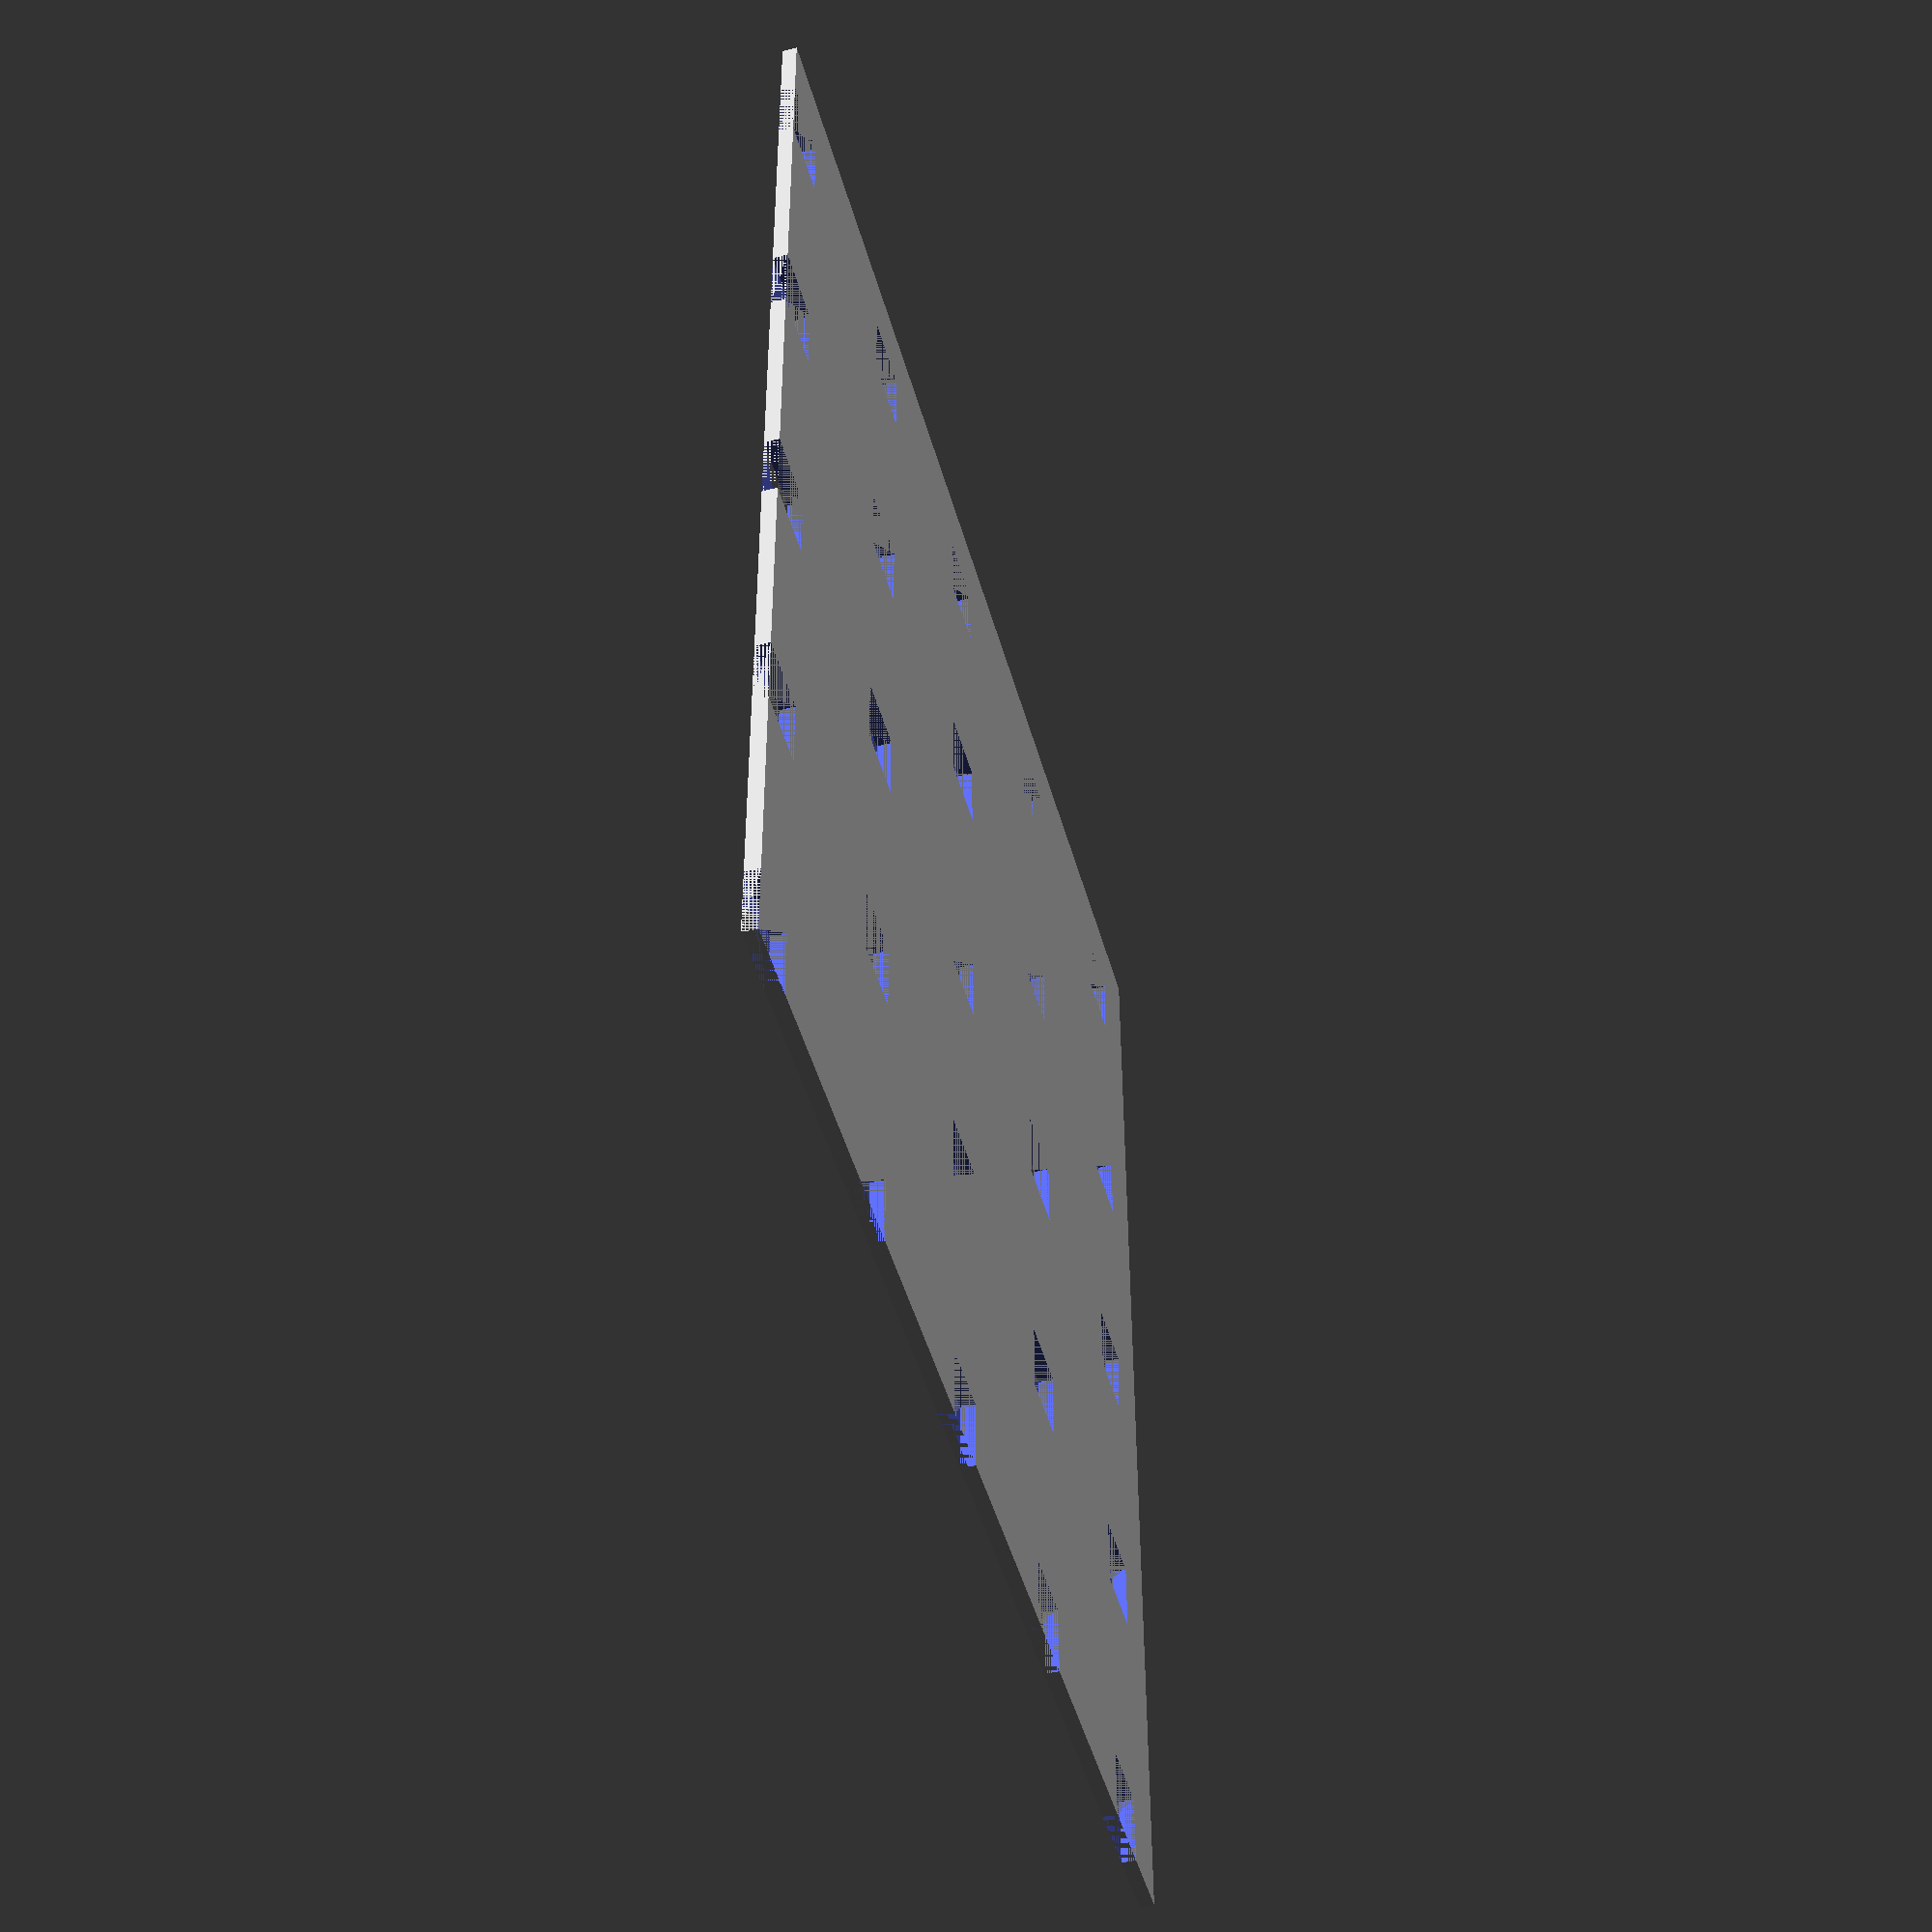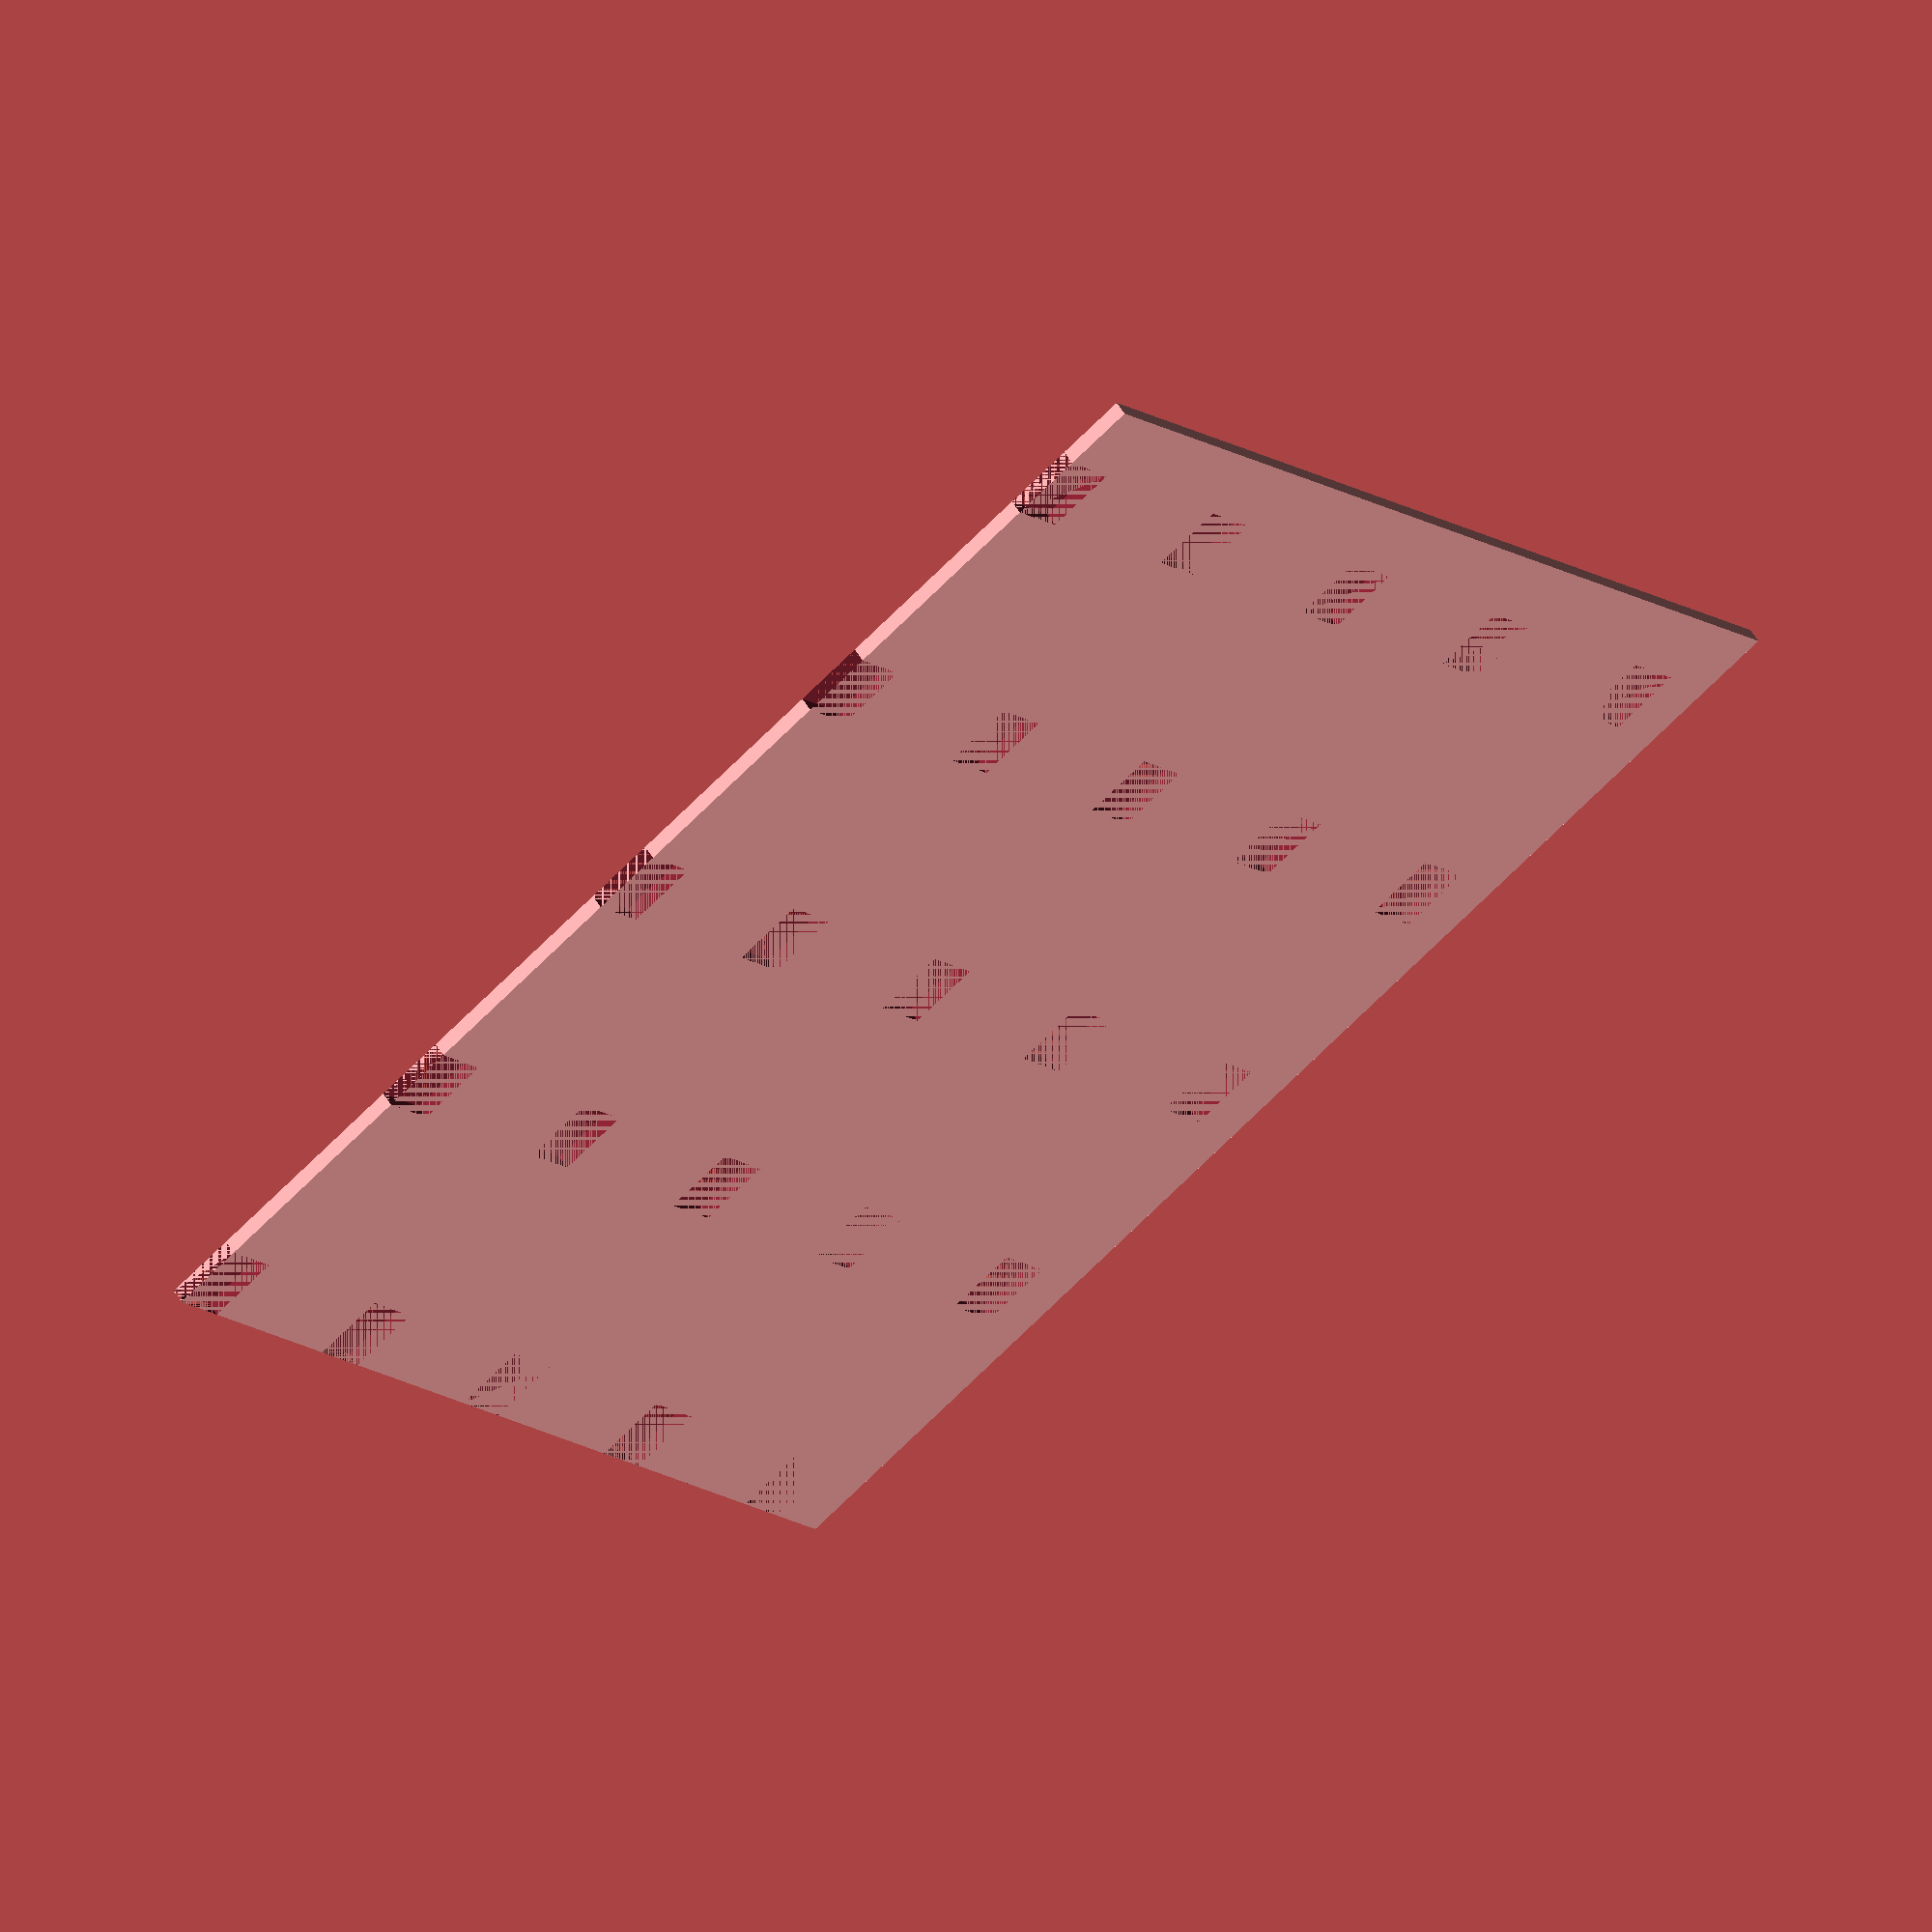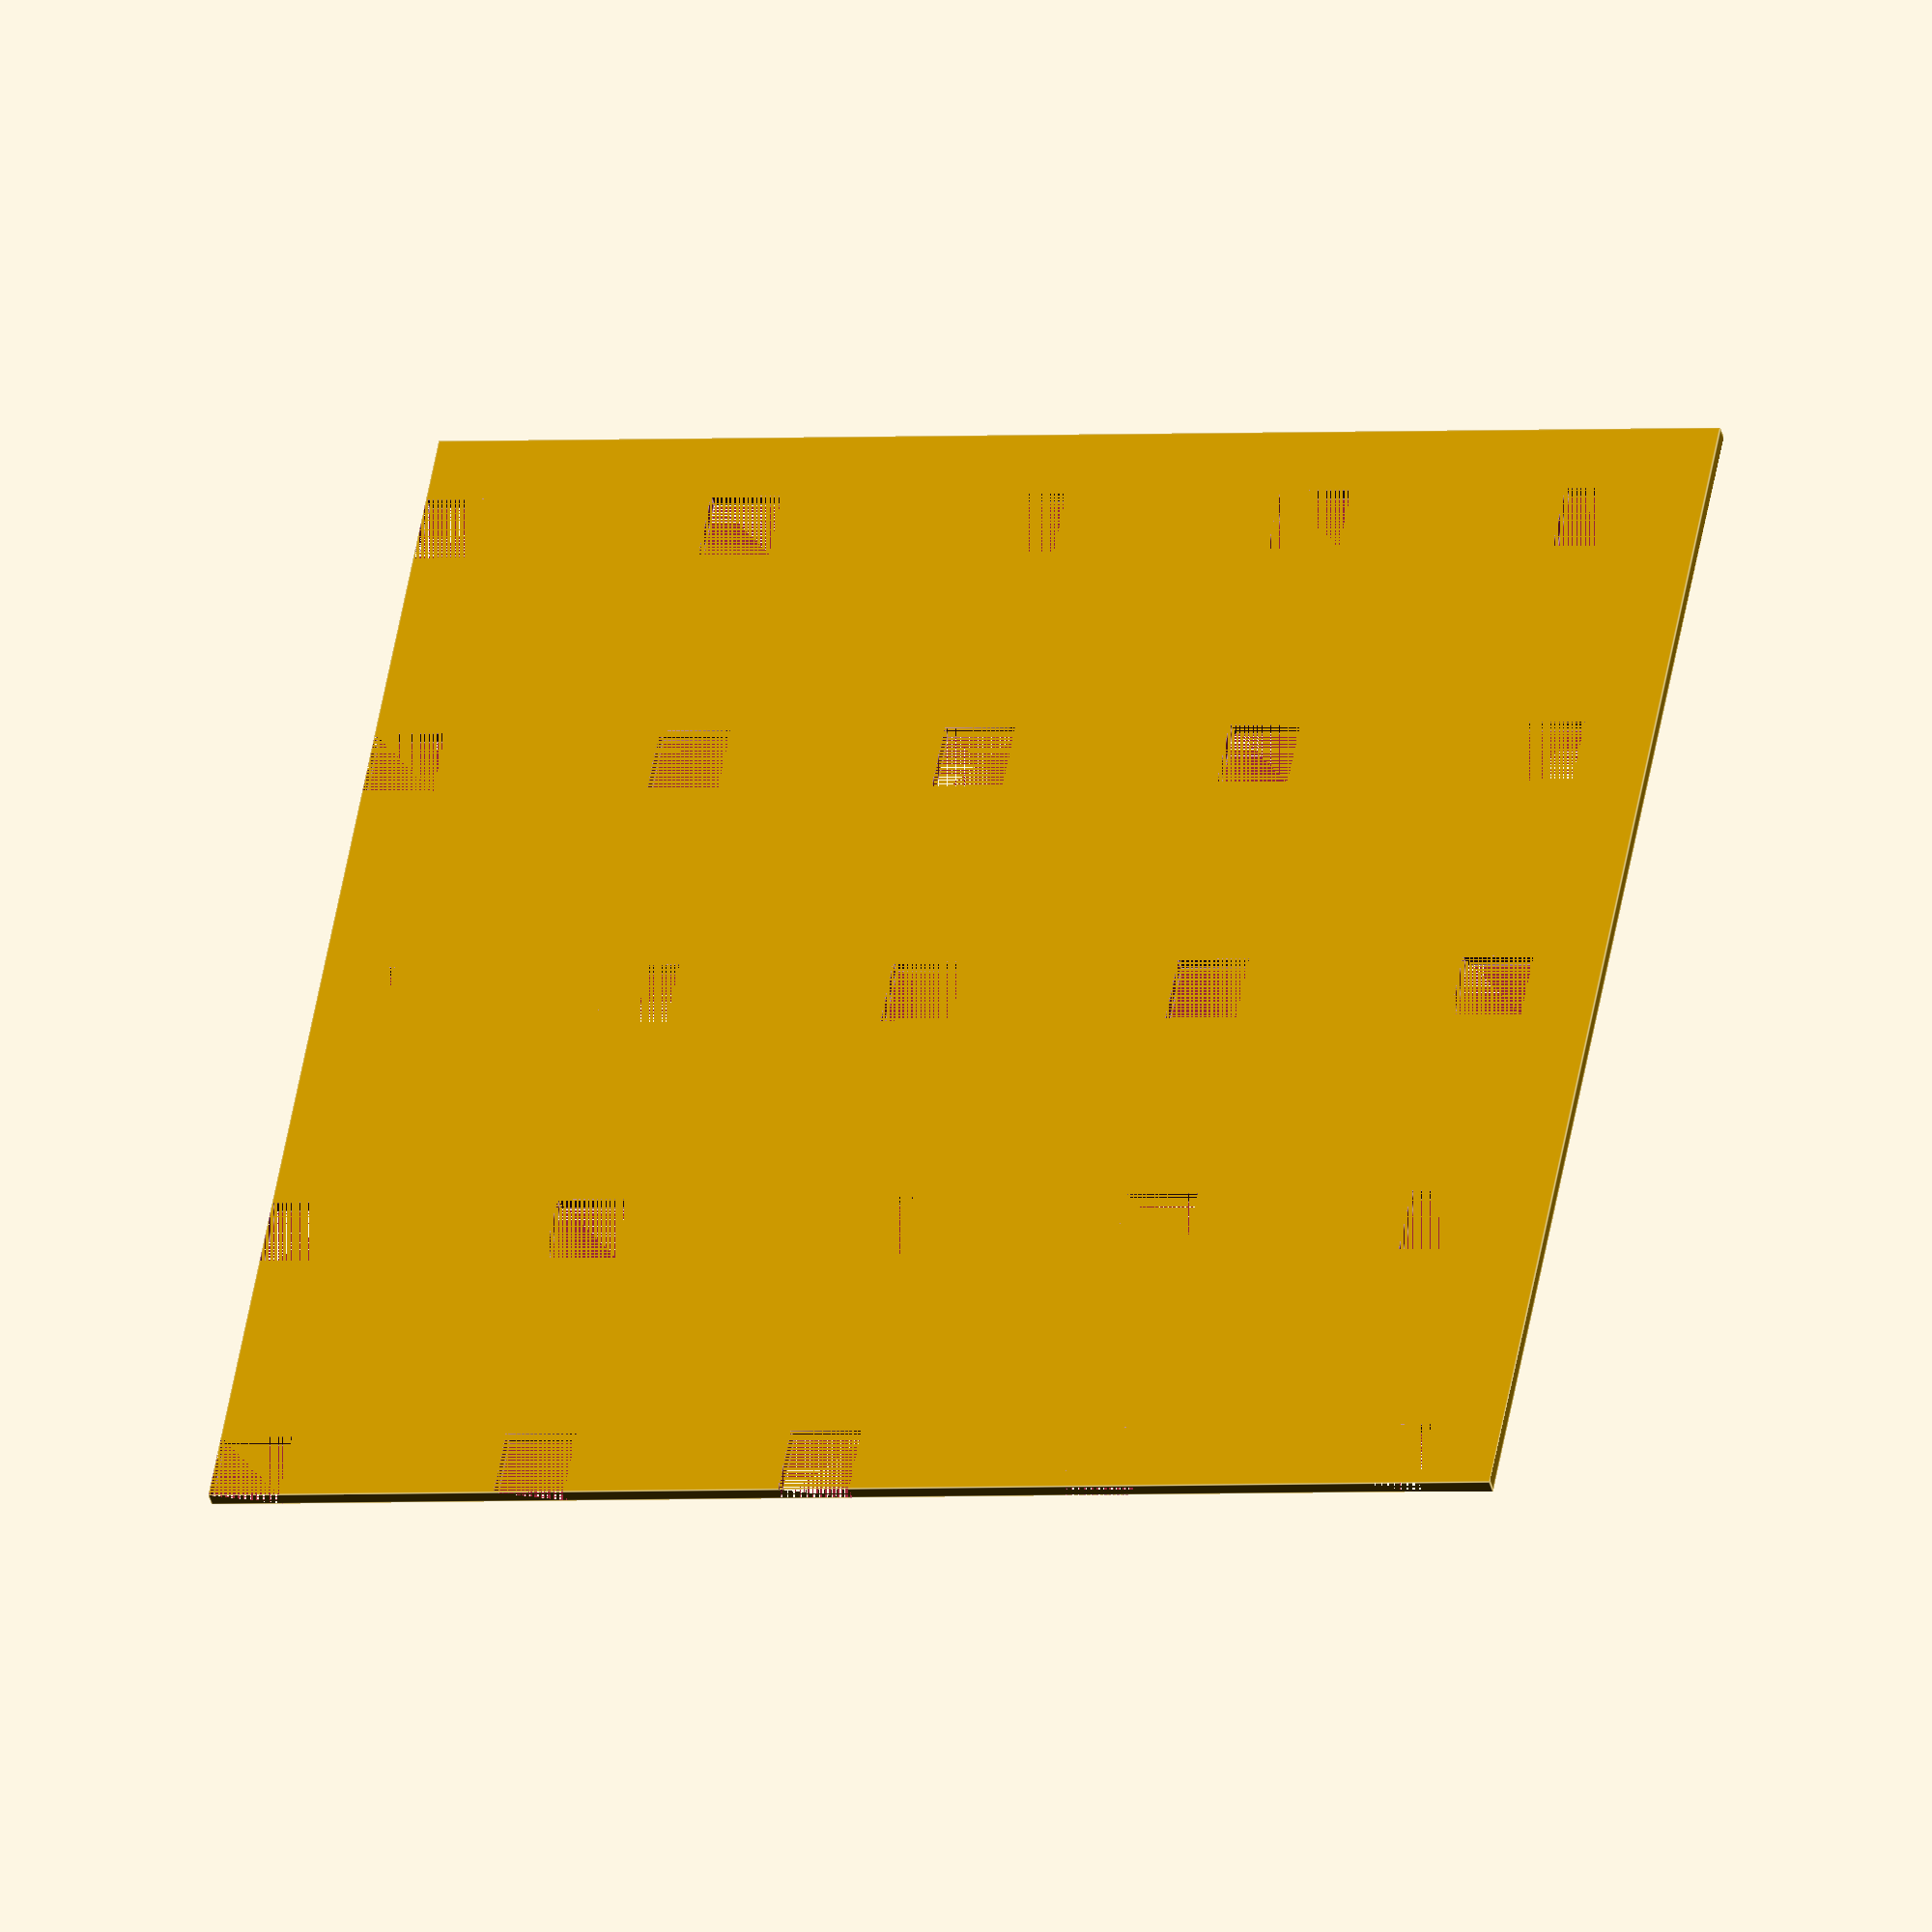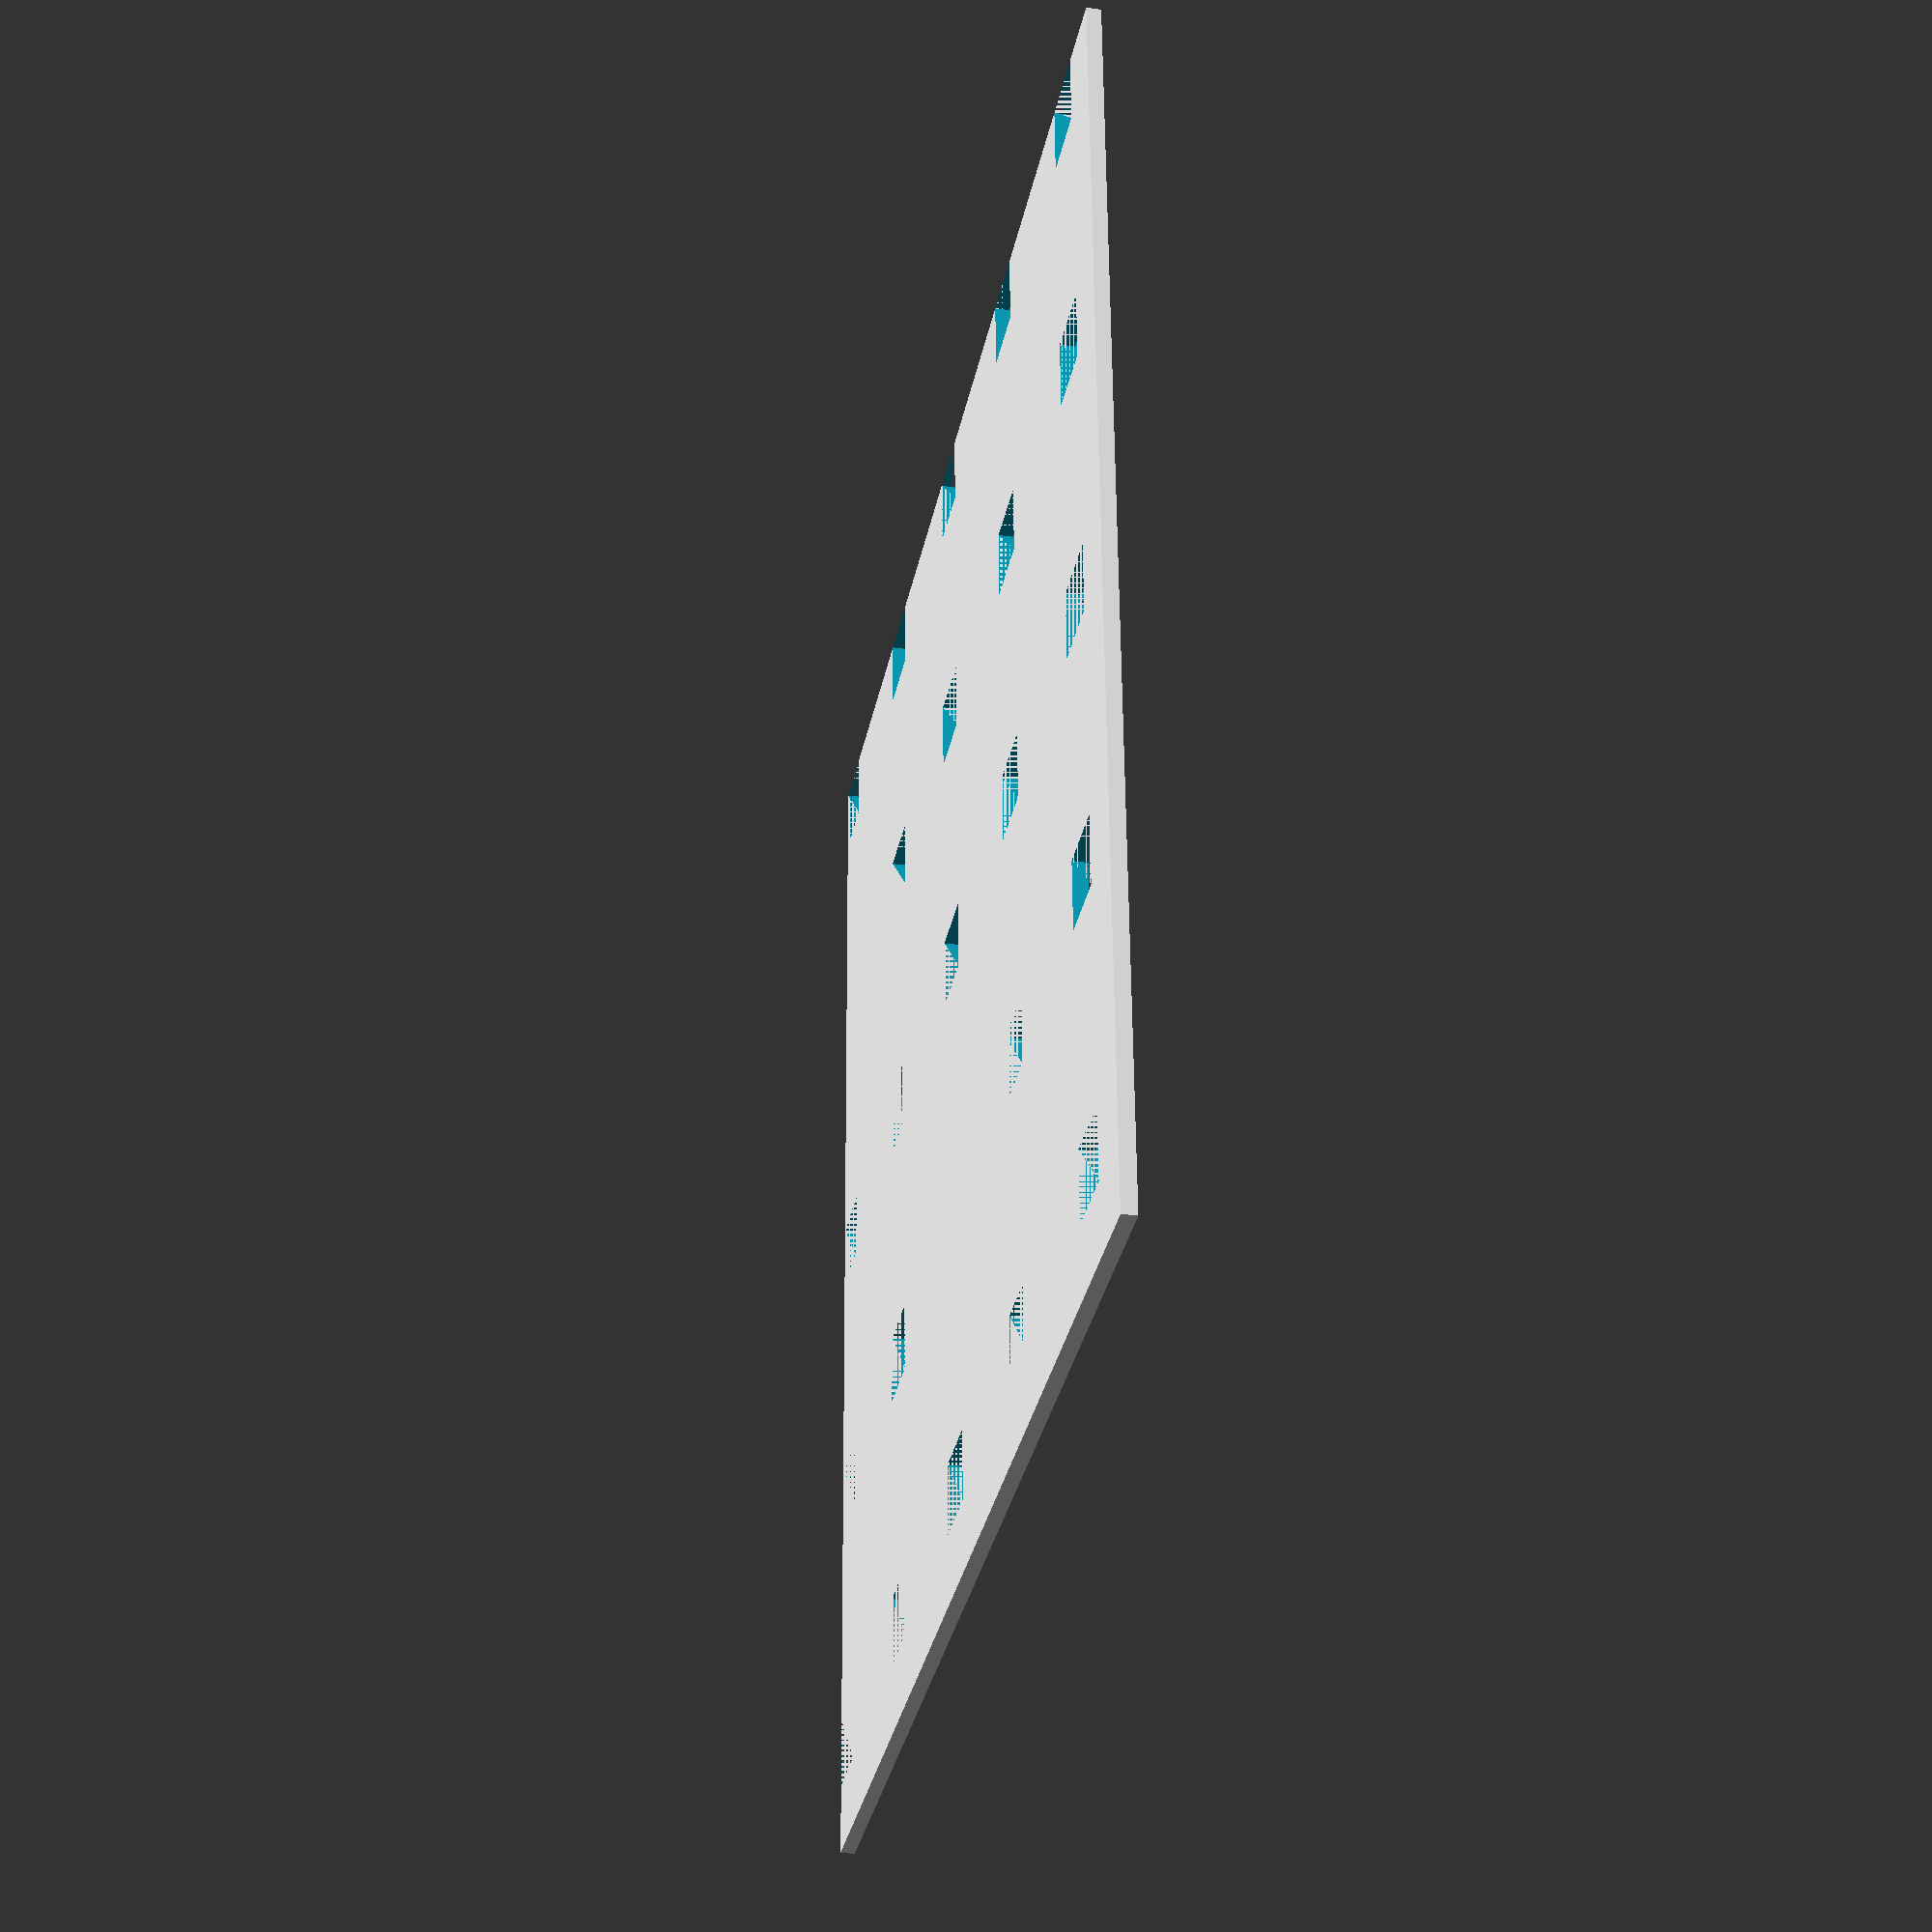
<openscad>
difference() 
{
   cube ([90,90,1]); 
for (i =[1:1:5]) {
for (j =[1:1:5])
{
    translate([100-i*20,100-j*20,0])
       cube([5,5,1]);
}
}
}
</openscad>
<views>
elev=48.4 azim=270.6 roll=105.3 proj=p view=wireframe
elev=300.7 azim=213.9 roll=148.0 proj=o view=solid
elev=219.4 azim=190.2 roll=166.4 proj=o view=edges
elev=210.9 azim=2.2 roll=281.0 proj=p view=solid
</views>
